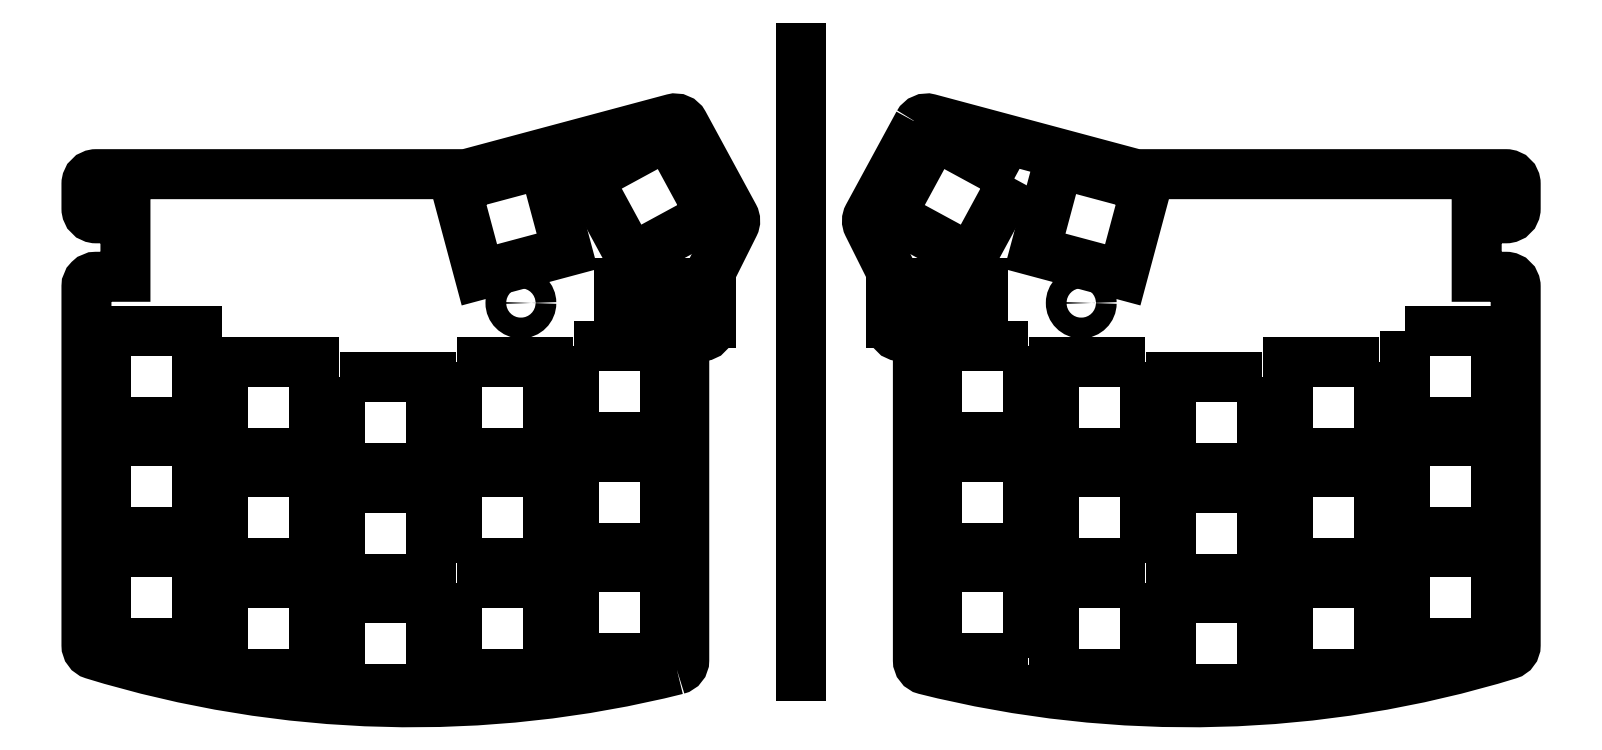
<metadata>
{"format":"dxf","ext":"dxf","renderer":"ezdxf+matplotlib","layout":"modelspace","background":"white","min_lineweight":24,"dpi":150}
</metadata>
<code>
0
SECTION
2
ENTITIES
0
LINE
8
0
10
-113.1
20
5.827
30
0
11
-113.1
21
102.4
31
0
0
LWPOLYLINE
8
0
90
24
70
1
43
0
10
-95.07
20
90.77
42
-0.3468
10
-93.36
20
91.51
10
-61.76
20
83.04
42
0.06554
10
-61.37
20
82.99
10
-4.651
20
82.99
42
-0.4142
10
-3.151
20
81.49
10
-3.151
20
77.69
42
-0.4142
10
-4.651
20
76.19
10
-9.151
20
76.19
10
-9.151
20
67.19
10
-4.651
20
67.19
42
-0.4142
10
-3.151
20
65.69
10
-3.151
20
10.5
42
-0.3295
10
-4.212
20
9.069
42
-0.1365
10
-94.02
20
6.728
42
-0.3441
10
-95.15
20
8.184
10
-95.15
20
56.52
42
0.4142
10
-96.65
20
58.02
10
-97.72
20
58.02
42
-0.4142
10
-99.22
20
59.52
10
-99.22
20
67.58
42
0.1164
10
-99.38
20
68.25
10
-102.8
20
75.15
42
-0.245
10
-102.8
20
76.53
0
LWPOLYLINE
8
0
90
4
70
1
43
0
10
-78.15
20
8.517
10
-78.15
20
22.52
10
-92.15
20
22.52
10
-92.15
20
8.517
0
CIRCLE
8
0
10
-70.01
20
63.16
30
0
40
1.6
210
0
220
-0
230
1
0
LWPOLYLINE
8
0
90
4
70
1
43
0
10
-60.15
20
54.13
10
-74.15
20
54.13
10
-74.15
20
40.14
10
-60.15
20
40.14
0
LWPOLYLINE
8
0
90
4
70
1
43
0
10
-42.15
20
3.754
10
-42.15
20
17.75
10
-56.15
20
17.75
10
-56.15
20
3.754
0
LWPOLYLINE
8
0
90
4
70
1
43
0
10
-60.15
20
20.13
10
-74.15
20
20.13
10
-74.15
20
6.137
10
-60.15
20
6.137
0
LWPOLYLINE
8
0
90
4
70
1
43
0
10
-60.15
20
23.14
10
-60.15
20
37.13
10
-74.15
20
37.13
10
-74.15
20
23.14
0
LWPOLYLINE
8
0
90
4
70
1
43
0
10
-60
20
81.02
10
-73.52
20
84.64
10
-77.15
20
71.11
10
-63.62
20
67.49
0
LWPOLYLINE
8
0
90
4
70
1
43
0
10
-80.32
20
82.31
10
-92.62
20
88.99
10
-99.31
20
76.69
10
-87
20
70
0
LWPOLYLINE
8
0
90
4
70
1
43
0
10
-20.15
20
58.9
10
-20.15
20
44.9
10
-6.151
20
44.9
10
-6.151
20
58.9
0
LWPOLYLINE
8
0
90
4
70
1
43
0
10
-42.15
20
20.75
10
-42.15
20
34.75
10
-56.15
20
34.75
10
-56.15
20
20.75
0
LWPOLYLINE
8
0
90
4
70
1
43
0
10
-24.15
20
20.13
10
-38.15
20
20.13
10
-38.15
20
6.137
10
-24.15
20
6.137
0
LWPOLYLINE
8
0
90
4
70
1
43
0
10
-78.15
20
25.52
10
-78.15
20
39.52
10
-92.15
20
39.52
10
-92.15
20
25.52
0
LWPOLYLINE
8
0
90
4
70
1
43
0
10
-42.15
20
51.75
10
-56.15
20
51.75
10
-56.15
20
37.75
10
-42.15
20
37.75
0
LWPOLYLINE
8
0
90
4
70
1
43
0
10
-24.15
20
54.13
10
-38.15
20
54.13
10
-38.15
20
40.14
10
-24.15
20
40.14
0
LWPOLYLINE
8
0
90
4
70
1
43
0
10
-38.15
20
23.14
10
-24.15
20
23.14
10
-24.15
20
37.13
10
-38.15
20
37.13
0
LWPOLYLINE
8
0
90
4
70
1
43
0
10
-6.151
20
24.9
10
-20.15
20
24.9
10
-20.15
20
10.9
10
-6.151
20
10.9
0
LWPOLYLINE
8
0
90
4
70
1
43
0
10
-6.151
20
41.9
10
-20.15
20
41.9
10
-20.15
20
27.9
10
-6.151
20
27.9
0
LWPOLYLINE
8
0
90
4
70
1
43
0
10
-78.15
20
56.52
10
-92.15
20
56.52
10
-92.15
20
42.52
10
-78.15
20
42.52
0
LINE
8
0
10
-85.12
20
60.07
30
0
11
-99.22
21
60.07
31
0
0
LINE
8
0
10
-99.22
20
66.17
30
0
11
-85.12
21
66.17
31
0
0
LINE
8
0
10
-85.12
20
66.17
30
0
11
-85.12
21
60.07
31
0
0
LWPOLYLINE
8
0
90
24
70
1
43
0
10
-132.2
20
6.728
42
-0.1365
10
-222
20
9.069
42
-0.3295
10
-223.1
20
10.5
10
-223.1
20
65.69
42
-0.4142
10
-221.6
20
67.19
10
-217.1
20
67.19
10
-217.1
20
76.19
10
-221.6
20
76.19
42
-0.4142
10
-223.1
20
77.69
10
-223.1
20
81.49
42
-0.4142
10
-221.6
20
82.99
10
-164.9
20
82.99
42
0.06554
10
-164.5
20
83.04
10
-132.9
20
91.51
42
-0.3468
10
-131.2
20
90.77
10
-123.5
20
76.53
42
-0.245
10
-123.4
20
75.15
10
-126.9
20
68.25
42
0.1164
10
-127
20
67.58
10
-127
20
59.52
42
-0.4142
10
-128.5
20
58.02
10
-129.6
20
58.02
42
0.4142
10
-131.1
20
56.52
10
-131.1
20
8.184
42
-0.3441
0
LWPOLYLINE
8
0
90
4
70
1
43
0
10
-166.3
20
81.02
10
-152.7
20
84.64
10
-149.1
20
71.11
10
-162.6
20
67.49
0
CIRCLE
8
0
10
-156.2
20
63.16
30
0
40
1.6
210
0
220
-0
230
1
0
LWPOLYLINE
8
0
90
4
70
1
43
0
10
-166.1
20
54.13
10
-152.1
20
54.13
10
-152.1
20
40.14
10
-166.1
20
40.14
0
LINE
8
0
10
-127
20
66.17
30
0
11
-141.1
21
66.17
31
0
0
LINE
8
0
10
-141.1
20
66.17
30
0
11
-141.1
21
60.07
31
0
0
LINE
8
0
10
-141.1
20
60.07
30
0
11
-127
21
60.07
31
0
0
LWPOLYLINE
8
0
90
4
70
1
43
0
10
-220.1
20
58.9
10
-206.1
20
58.9
10
-206.1
20
44.9
10
-220.1
20
44.9
0
LWPOLYLINE
8
0
90
4
70
1
43
0
10
-184.1
20
51.75
10
-170.1
20
51.75
10
-170.1
20
37.75
10
-184.1
20
37.75
0
LWPOLYLINE
8
0
90
4
70
1
43
0
10
-202.1
20
20.13
10
-188.1
20
20.13
10
-188.1
20
6.137
10
-202.1
20
6.137
0
LWPOLYLINE
8
0
90
4
70
1
43
0
10
-166.1
20
20.13
10
-152.1
20
20.13
10
-152.1
20
6.137
10
-166.1
20
6.137
0
LWPOLYLINE
8
0
90
4
70
1
43
0
10
-188.1
20
37.13
10
-188.1
20
23.14
10
-202.1
20
23.14
10
-202.1
20
37.13
0
LWPOLYLINE
8
0
90
4
70
1
43
0
10
-148.1
20
56.52
10
-134.1
20
56.52
10
-134.1
20
42.52
10
-148.1
20
42.52
0
LWPOLYLINE
8
0
90
4
70
1
43
0
10
-166.1
20
23.14
10
-166.1
20
37.13
10
-152.1
20
37.13
10
-152.1
20
23.14
0
LWPOLYLINE
8
0
90
4
70
1
43
0
10
-202.1
20
40.14
10
-202.1
20
54.13
10
-188.1
20
54.13
10
-188.1
20
40.14
0
LWPOLYLINE
8
0
90
4
70
1
43
0
10
-220.1
20
41.9
10
-206.1
20
41.9
10
-206.1
20
27.9
10
-220.1
20
27.9
0
LWPOLYLINE
8
0
90
4
70
1
43
0
10
-220.1
20
24.9
10
-206.1
20
24.9
10
-206.1
20
10.9
10
-220.1
20
10.9
0
LWPOLYLINE
8
0
90
4
70
1
43
0
10
-134.1
20
8.517
10
-148.1
20
8.517
10
-148.1
20
22.52
10
-134.1
20
22.52
0
LWPOLYLINE
8
0
90
4
70
1
43
0
10
-170.1
20
17.75
10
-170.1
20
3.754
10
-184.1
20
3.754
10
-184.1
20
17.75
0
LWPOLYLINE
8
0
90
4
70
1
43
0
10
-170.1
20
34.75
10
-170.1
20
20.75
10
-184.1
20
20.75
10
-184.1
20
34.75
0
LWPOLYLINE
8
0
90
4
70
1
43
0
10
-127
20
76.69
10
-139.3
20
70
10
-145.9
20
82.31
10
-133.6
20
88.99
0
LWPOLYLINE
8
0
90
4
70
1
43
0
10
-134.1
20
39.52
10
-134.1
20
25.52
10
-148.1
20
25.52
10
-148.1
20
39.52
0
ENDSEC
0
EOF

</code>
